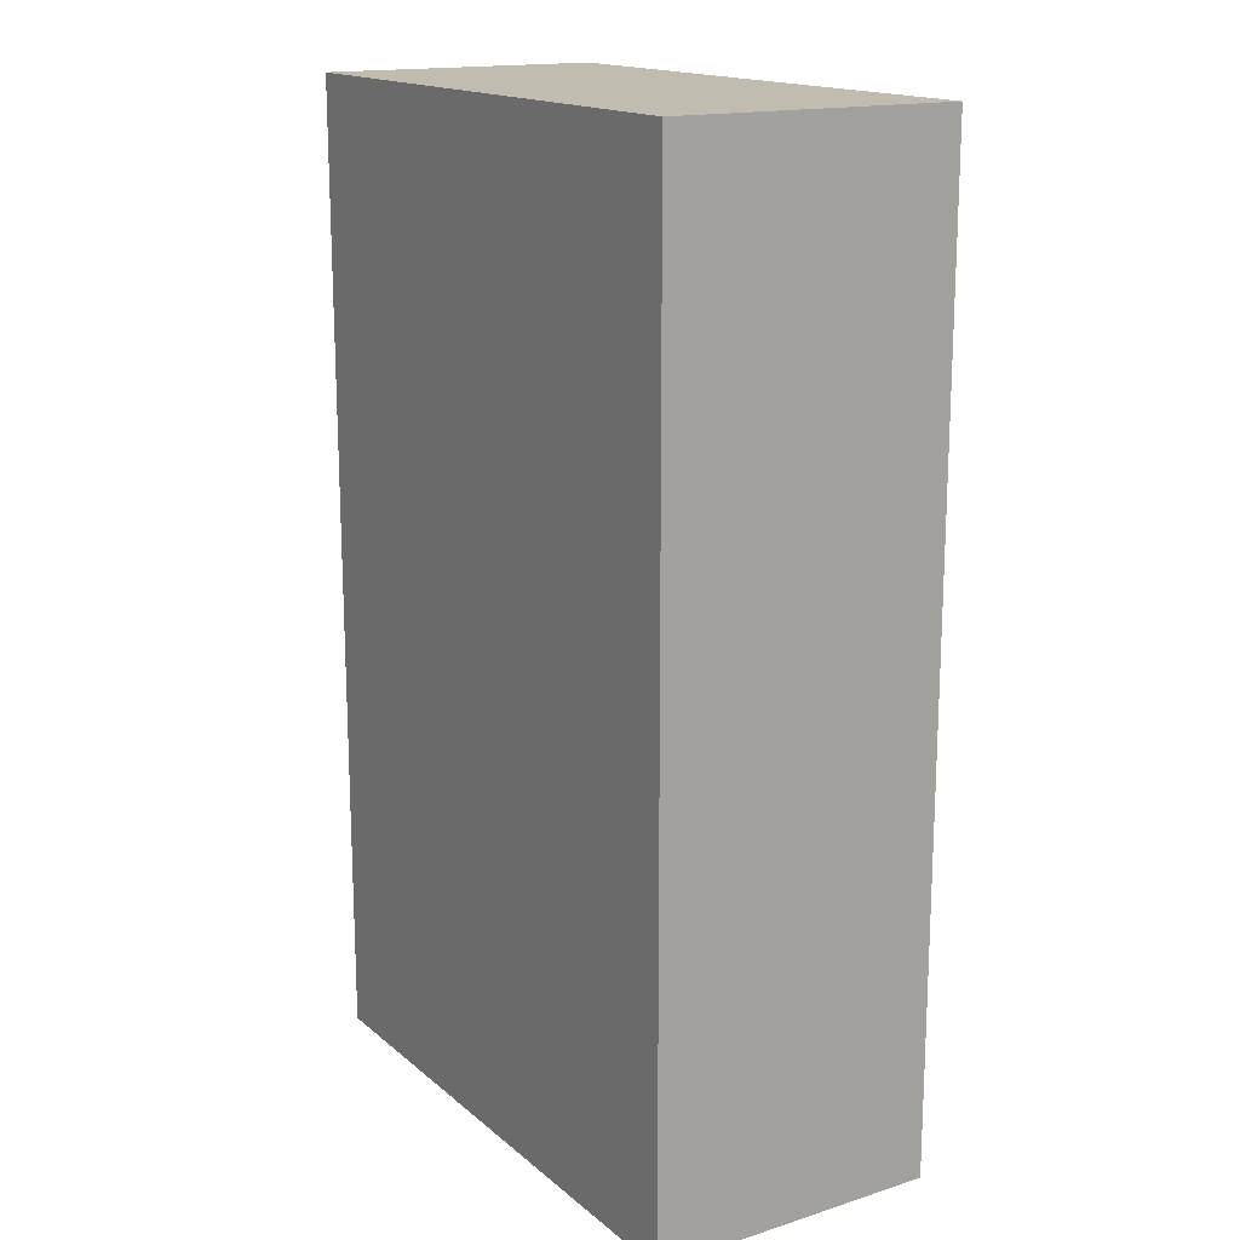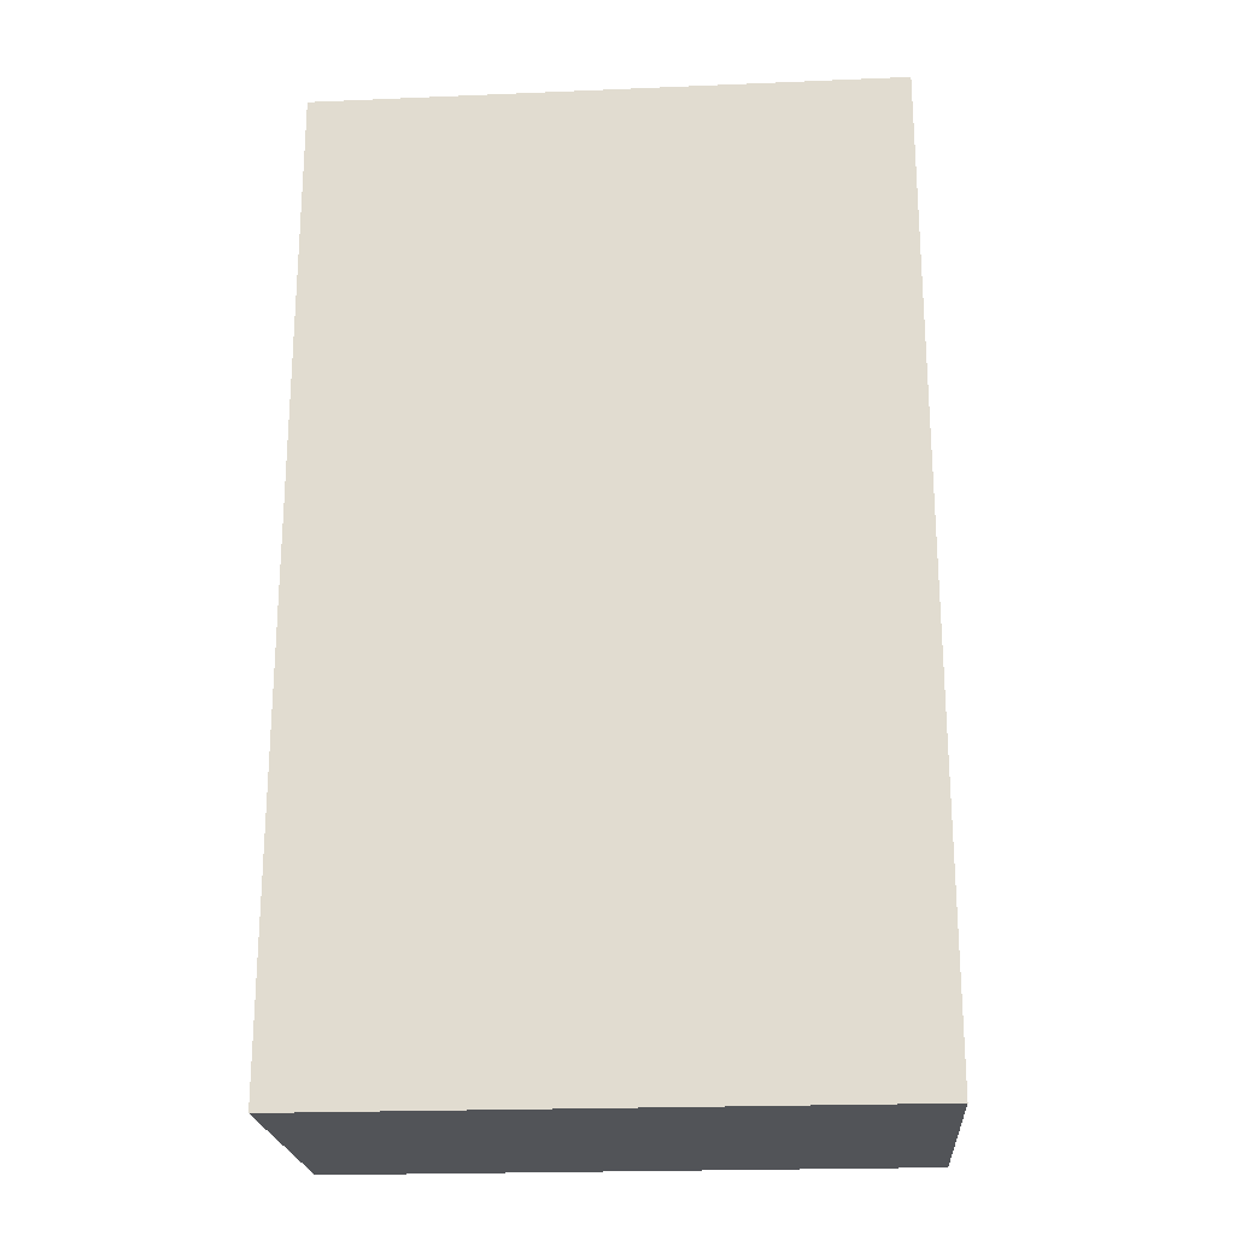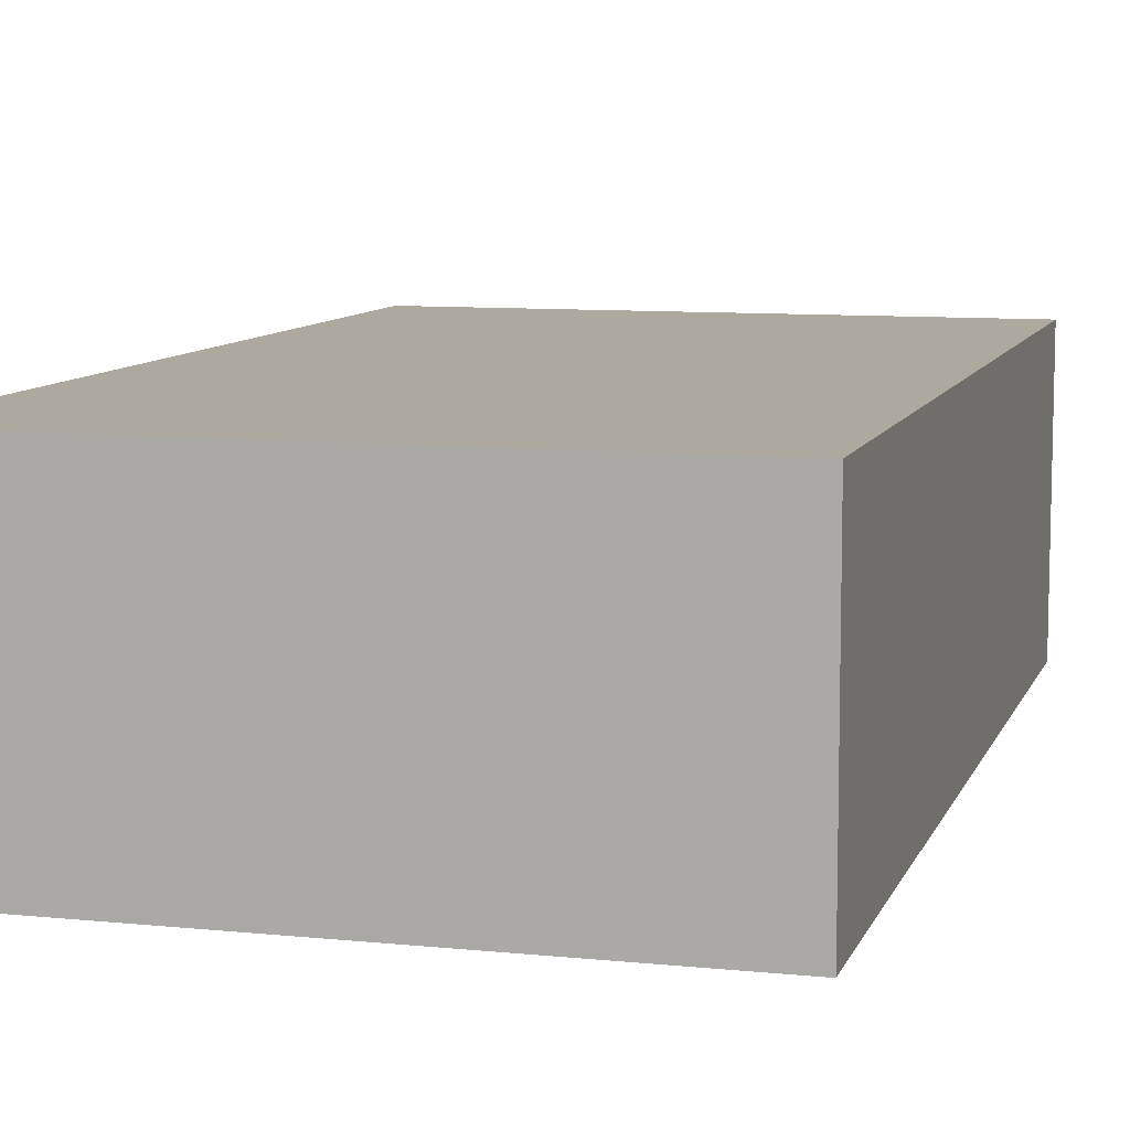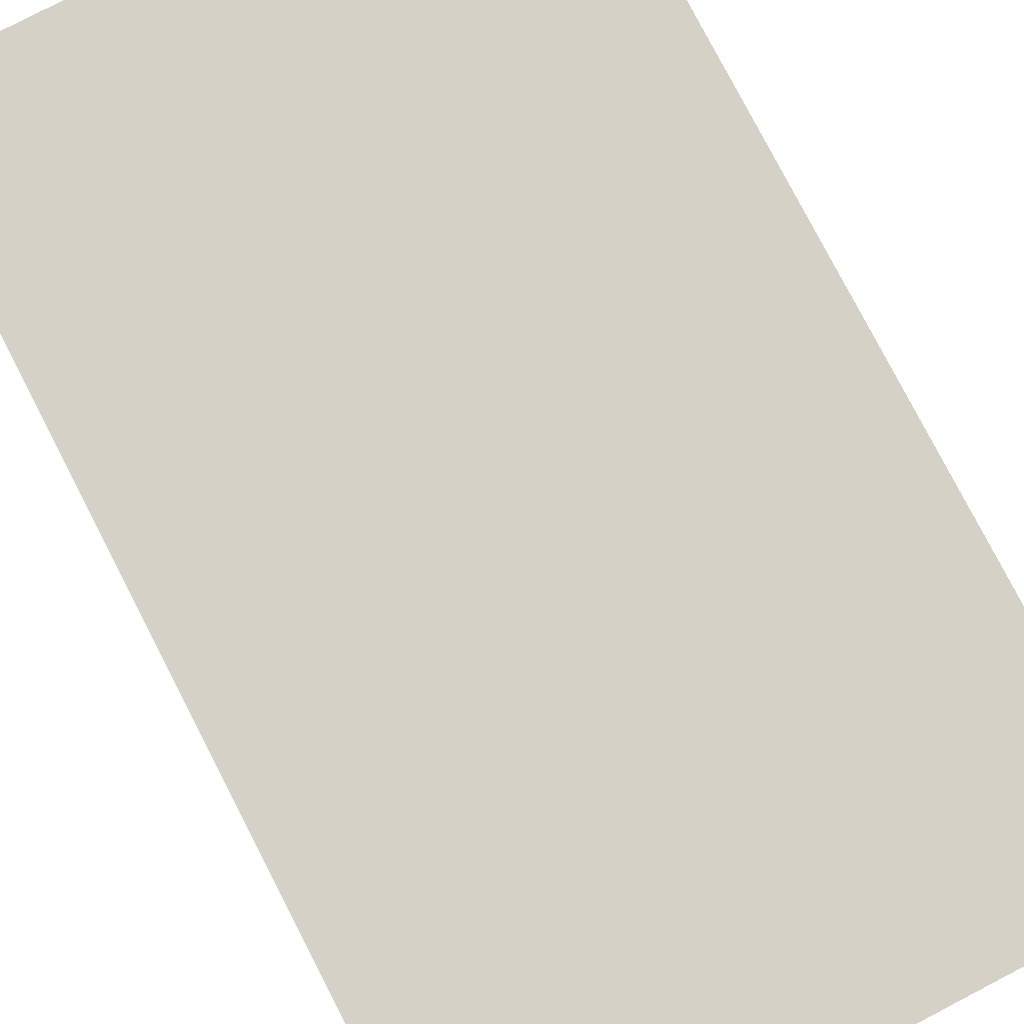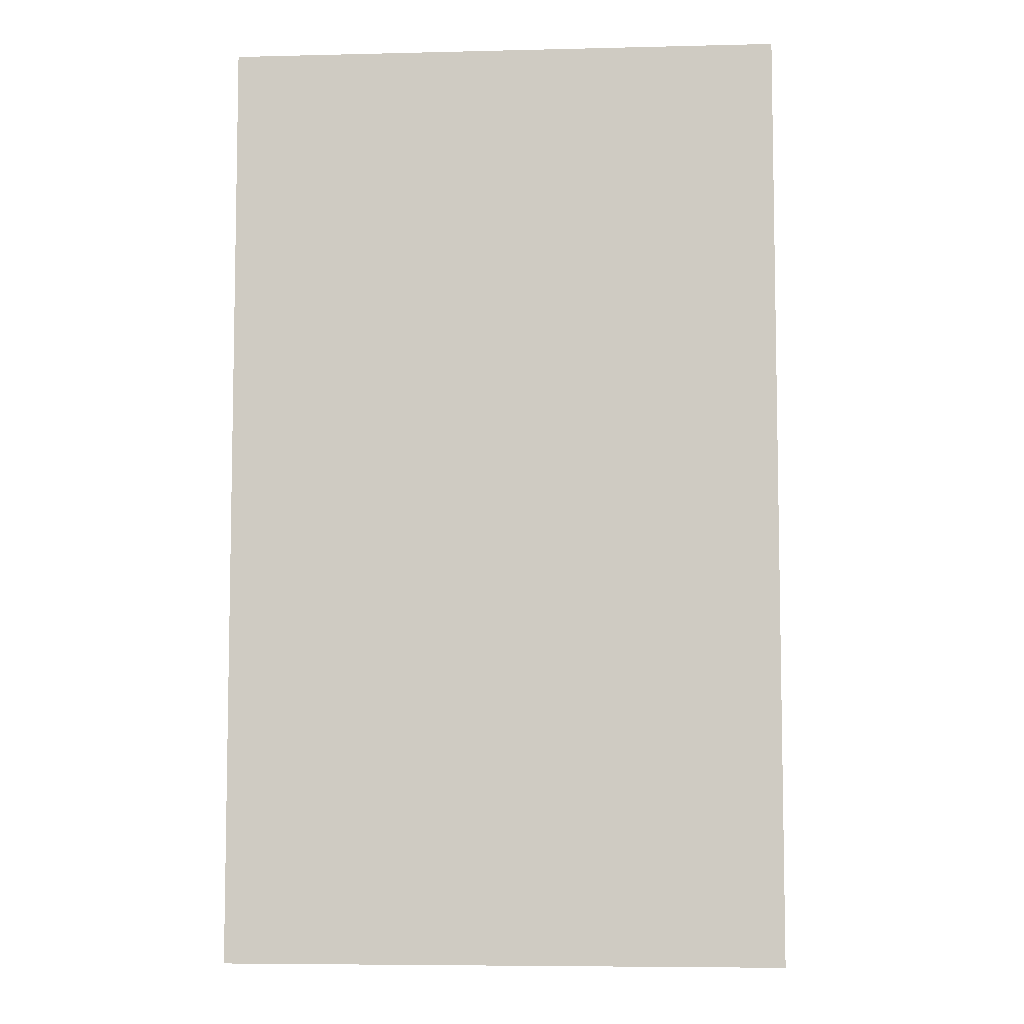
<metadata>
{"format":"obj","ext":"obj","renderer":"f3d","projection":"perspective","resolution":1024,"background":"white","views":[{"elev":16.5,"azim":-122.2,"up":"+Z"},{"elev":-22.5,"azim":4.1,"up":"+Z"},{"elev":9.0,"azim":15.4,"up":"+Y"},{"elev":79.7,"azim":-27.4,"up":"+Y"},{"elev":-6.6,"azim":4.1,"up":"+Z"}]}
</metadata>
<code>
v -8.631 0.001644 0.3899
v -7.769 0.001644 -1.332
v -5.631 0.001644 -0.2615
v -6.493 0.001644 1.46
v -8.631 2.837 0.3899
v -7.769 2.837 -1.332
v -5.631 2.837 -0.2615
v -6.493 2.837 1.46
g Cube.007_Cube.008_HalfBlue
f 5 1 4
f 5 4 8
f 3 7 8
f 3 8 4
f 2 6 3
f 6 7 3
f 1 5 2
f 5 6 2
f 5 8 6
f 8 7 6
f 1 2 3
f 1 3 4
v 7.58 -0.03013 0.5869
v 6.304 -0.03013 2.028
v 4.514 -0.03013 0.4423
v 5.791 -0.03013 -0.9986
v 7.58 3.655 0.5869
v 6.304 3.655 2.028
v 4.514 3.655 0.4423
v 5.791 3.655 -0.9986
g Cube.005_Cube.006_Khaki
f 13 9 12
f 13 12 16
f 11 15 16
f 11 16 12
f 10 14 11
f 14 15 11
f 9 13 10
f 13 14 10
f 13 16 14
f 16 15 14
f 9 10 11
f 9 11 12
v 5.28 -0.01111 -5.865
v 5.876 -0.01111 -4.034
v 3.602 -0.01111 -3.294
v 3.006 -0.01111 -5.124
v 5.28 2.824 -5.865
v 5.876 2.824 -4.034
v 3.602 2.824 -3.294
v 3.006 2.824 -5.124
g Cube.004_Cube.005_PaleGreen
f 21 17 20
f 21 20 24
f 19 23 24
f 19 24 20
f 18 22 19
f 22 23 19
f 17 21 18
f 21 22 18
f 21 24 22
f 24 23 22
f 17 18 19
f 17 19 20
v -0.06701 -0.004734 -4.556
v -0.5189 -0.004733 -2.685
v -2.843 -0.004733 -3.246
v -2.391 -0.004734 -5.117
v -0.06701 2.83 -4.556
v -0.5189 2.83 -2.685
v -2.843 2.83 -3.246
v -2.391 2.83 -5.117
g Cube.001_Cube.002_HalfRed
f 29 25 28
f 29 28 32
f 27 31 32
f 27 32 28
f 26 30 27
f 30 31 27
f 25 29 26
f 29 30 26
f 29 32 30
f 32 31 30
f 25 26 27
f 25 27 28
v 0.01605 1.696 3.977
v 1.004 2.45 4.695
v -0.3612 2.45 5.138
v -1.205 2.45 3.977
v -0.3612 2.45 2.816
v 1.004 2.45 3.259
v 0.3933 3.671 5.138
v -0.9717 3.671 4.695
v -0.9717 3.671 3.259
v 0.3933 3.671 2.816
v 1.237 3.671 3.977
v 0.01605 4.426 3.977
v 0.5966 1.9 4.399
v -0.2057 1.9 4.659
v 0.3749 2.343 5.081
v 0.5966 1.9 3.555
v 1.177 2.343 3.977
v -0.7016 1.9 3.977
v -0.9233 2.343 4.659
v -0.2057 1.9 3.294
v -0.9233 2.343 3.294
v 0.3749 2.343 2.873
v 1.314 3.061 3.555
v 1.314 3.061 4.399
v 0.8184 3.061 5.081
v 0.01605 3.061 5.342
v -0.7863 3.061 5.081
v -1.282 3.061 4.399
v -1.282 3.061 3.555
v -0.7863 3.061 2.873
v 0.01605 3.061 2.612
v 0.8184 3.061 2.873
v 0.9554 3.778 4.659
v -0.3428 3.778 5.081
v -1.145 3.778 3.977
v -0.3428 3.778 2.873
v 0.9554 3.778 3.294
v 0.7337 4.222 3.977
v 0.2378 4.222 4.659
v -0.5645 4.222 4.399
v -0.5645 4.222 3.555
v 0.2378 4.222 3.294
v 0.3178 1.748 4.196
v 0.8312 2.14 4.569
v -0.2953 2.14 4.935
v -0.09921 1.748 4.332
v 0.006463 2.37 5.155
v 0.716 2.37 4.924
v 0.8312 2.14 3.385
v 0.3178 1.748 3.758
v 1.133 2.37 3.604
v 1.133 2.37 4.35
v -0.357 1.748 3.977
v -0.9916 2.14 3.977
v -0.6683 2.37 4.935
v -1.107 2.37 4.332
v -0.2953 2.14 3.019
v -0.09921 1.748 3.622
v -0.6683 2.37 3.019
v -1.107 2.37 3.622
v 0.716 2.37 3.03
v 0.006463 2.37 2.799
v 1.204 2.743 3.385
v 1.325 3.378 3.758
v 1.325 3.378 4.196
v 1.204 2.743 4.569
v 0.9465 2.743 4.924
v 0.6292 3.378 5.155
v -0.18 2.743 5.29
v 0.2122 3.378 5.29
v -0.5971 2.743 5.155
v -0.9144 3.378 4.924
v -1.172 3.378 4.569
v -1.293 2.743 4.196
v -1.293 2.743 3.758
v -1.172 3.378 3.385
v -0.5971 2.743 2.799
v -0.9144 3.378 3.03
v -0.18 2.743 2.664
v 0.2122 3.378 2.664
v 0.9465 2.743 3.03
v 0.6292 3.378 2.799
v 1.139 3.751 4.332
v 0.7004 3.751 4.935
v -0.6839 3.751 4.924
v 0.02564 3.751 5.155
v -1.101 3.751 4.35
v -1.101 3.751 3.604
v 0.02564 3.751 2.799
v -0.6839 3.751 3.03
v 1.139 3.751 3.622
v 0.7004 3.751 3.019
v 1.024 3.982 3.977
v 0.3891 4.374 3.977
v 0.1313 4.374 4.332
v 0.3274 3.982 4.935
v -0.2857 4.374 4.196
v -0.7991 3.982 4.569
v -0.2857 4.374 3.758
v -0.7991 3.982 3.385
v 0.1313 4.374 3.622
v 0.3274 3.982 3.019
v 0.5099 2.073 4.779
v 0.2047 1.84 4.558
v 0.08811 2.073 4.916
v 0.9317 2.073 4.199
v 0.6265 1.84 3.977
v 0.9317 2.073 3.755
v -0.5944 2.073 4.695
v -0.4778 1.84 4.336
v -0.8551 2.073 4.336
v -0.8551 2.073 3.618
v -0.4778 1.84 3.618
v -0.5944 2.073 3.259
v 0.08811 2.073 3.038
v 0.2047 1.84 3.396
v 0.5099 2.073 3.175
v 1.309 2.683 4.199
v 1.309 2.683 3.755
v 1.381 3.061 3.977
v 0.2047 2.683 5.275
v 0.6265 2.683 5.138
v 0.4379 3.061 5.275
v -1.16 2.683 4.558
v -0.8996 2.683 4.916
v -1.088 3.061 4.779
v -0.8996 2.683 3.038
v -1.16 2.683 3.396
v -1.088 3.061 3.175
v 0.6265 2.683 2.816
v 0.2047 2.683 2.679
v 0.4379 3.061 2.679
v 1.192 3.438 4.558
v 1.12 3.061 4.779
v 0.9317 3.438 4.916
v -0.1726 3.438 5.275
v -0.4058 3.061 5.275
v -0.5944 3.438 5.138
v -1.277 3.438 4.199
v -1.349 3.061 3.977
v -1.277 3.438 3.755
v -0.5944 3.438 2.816
v -0.4058 3.061 2.679
v -0.1726 3.438 2.679
v 0.9317 3.438 3.038
v 1.12 3.061 3.175
v 1.192 3.438 3.396
v 0.6265 4.048 4.695
v 0.8872 4.048 4.336
v 0.5099 4.282 4.336
v -0.4778 4.048 4.779
v -0.05601 4.048 4.916
v -0.1726 4.282 4.558
v -0.8996 4.048 3.755
v -0.8996 4.048 4.199
v -0.5944 4.282 3.977
v -0.05601 4.048 3.038
v -0.4778 4.048 3.175
v -0.1726 4.282 3.396
v 0.8872 4.048 3.618
v 0.6265 4.048 3.259
v 0.5099 4.282 3.618
g Sphere_Sphere.003_Sphere
f 135 80 47
f 80 135 76
f 45 76 135
f 76 34 80
f 135 136 45
f 136 135 137
f 47 137 135
f 137 46 136
f 77 79 35
f 79 77 137
f 46 137 77
f 137 47 79
f 78 136 46
f 136 78 75
f 33 75 78
f 75 45 136
f 138 49 84
f 84 76 138
f 45 138 76
f 76 84 34
f 138 45 139
f 139 140 138
f 49 138 140
f 140 139 48
f 81 38 83
f 83 140 81
f 48 81 140
f 140 83 49
f 82 48 139
f 139 75 82
f 33 82 75
f 75 139 45
f 141 87 51
f 87 141 77
f 46 77 141
f 77 35 87
f 141 142 46
f 142 141 143
f 51 143 141
f 143 50 142
f 86 88 36
f 88 86 143
f 50 143 86
f 143 51 88
f 85 142 50
f 142 85 78
f 33 78 85
f 78 46 142
f 144 92 53
f 92 144 86
f 50 86 144
f 86 36 92
f 144 145 50
f 145 144 146
f 53 146 144
f 146 52 145
f 89 91 37
f 91 89 146
f 52 146 89
f 146 53 91
f 90 145 52
f 145 90 85
f 33 85 90
f 85 50 145
f 147 94 54
f 94 147 89
f 52 89 147
f 89 37 94
f 147 148 52
f 148 147 149
f 54 149 147
f 149 48 148
f 81 93 38
f 93 81 149
f 48 149 81
f 149 54 93
f 82 148 48
f 148 82 90
f 33 90 82
f 90 52 148
f 150 56 98
f 98 84 150
f 49 150 84
f 84 98 34
f 150 49 151
f 151 152 150
f 56 150 152
f 152 151 55
f 96 43 97
f 97 152 96
f 55 96 152
f 152 97 56
f 95 55 151
f 151 83 95
f 38 95 83
f 83 151 49
f 153 58 101
f 101 79 153
f 47 153 79
f 79 101 35
f 153 47 154
f 154 155 153
f 58 153 155
f 155 154 57
f 100 39 102
f 102 155 100
f 57 100 155
f 155 102 58
f 99 57 154
f 154 80 99
f 34 99 80
f 80 154 47
f 156 60 106
f 106 88 156
f 51 156 88
f 88 106 36
f 156 51 157
f 157 158 156
f 60 156 158
f 158 157 59
f 104 40 105
f 105 158 104
f 59 104 158
f 158 105 60
f 103 59 157
f 157 87 103
f 35 103 87
f 87 157 51
f 159 62 109
f 109 91 159
f 53 159 91
f 91 109 37
f 159 53 160
f 160 161 159
f 62 159 161
f 161 160 61
f 108 41 110
f 110 161 108
f 61 108 161
f 161 110 62
f 107 61 160
f 160 92 107
f 36 107 92
f 92 160 53
f 162 64 113
f 113 93 162
f 54 162 93
f 93 113 38
f 162 54 163
f 163 164 162
f 64 162 164
f 164 163 63
f 112 42 114
f 114 164 112
f 63 112 164
f 164 114 64
f 111 63 163
f 163 94 111
f 37 111 94
f 94 163 54
f 165 115 65
f 115 165 97
f 56 97 165
f 97 43 115
f 165 166 56
f 166 165 167
f 65 167 165
f 167 57 166
f 100 116 39
f 116 100 167
f 57 167 100
f 167 65 116
f 99 166 57
f 166 99 98
f 34 98 99
f 98 56 166
f 168 118 66
f 118 168 102
f 58 102 168
f 102 39 118
f 168 169 58
f 169 168 170
f 66 170 168
f 170 59 169
f 104 117 40
f 117 104 170
f 59 170 104
f 170 66 117
f 103 169 59
f 169 103 101
f 35 101 103
f 101 58 169
f 171 119 67
f 119 171 105
f 60 105 171
f 105 40 119
f 171 172 60
f 172 171 173
f 67 173 171
f 173 61 172
f 108 120 41
f 120 108 173
f 61 173 108
f 173 67 120
f 107 172 61
f 172 107 106
f 36 106 107
f 106 60 172
f 174 122 68
f 122 174 110
f 62 110 174
f 110 41 122
f 174 175 62
f 175 174 176
f 68 176 174
f 176 63 175
f 112 121 42
f 121 112 176
f 63 176 112
f 176 68 121
f 111 175 63
f 175 111 109
f 37 109 111
f 109 62 175
f 177 124 69
f 124 177 114
f 64 114 177
f 114 42 124
f 177 178 64
f 178 177 179
f 69 179 177
f 179 55 178
f 96 123 43
f 123 96 179
f 55 179 96
f 179 69 123
f 95 178 55
f 178 95 113
f 38 113 95
f 113 64 178
f 180 71 128
f 128 116 180
f 65 180 116
f 116 128 39
f 180 65 181
f 181 182 180
f 71 180 182
f 182 181 70
f 126 44 127
f 127 182 126
f 70 126 182
f 182 127 71
f 125 70 181
f 181 115 125
f 43 125 115
f 115 181 65
f 183 72 130
f 130 117 183
f 66 183 117
f 117 130 40
f 183 66 184
f 184 185 183
f 72 183 185
f 185 184 71
f 127 44 129
f 129 185 127
f 71 127 185
f 185 129 72
f 128 71 184
f 184 118 128
f 39 128 118
f 118 184 66
f 186 73 132
f 132 120 186
f 67 186 120
f 120 132 41
f 186 67 187
f 187 188 186
f 73 186 188
f 188 187 72
f 129 44 131
f 131 188 129
f 72 129 188
f 188 131 73
f 130 72 187
f 187 119 130
f 40 130 119
f 119 187 67
f 189 74 134
f 134 121 189
f 68 189 121
f 121 134 42
f 189 68 190
f 190 191 189
f 74 189 191
f 191 190 73
f 131 44 133
f 133 191 131
f 73 131 191
f 191 133 74
f 132 73 190
f 190 122 132
f 41 132 122
f 122 190 68
f 192 70 125
f 125 123 192
f 69 192 123
f 123 125 43
f 192 69 193
f 193 194 192
f 70 192 194
f 194 193 74
f 133 44 126
f 126 194 133
f 74 133 194
f 194 126 70
f 134 74 193
f 193 124 134
f 42 134 124
f 124 193 69
v 2.2 -0.01275 5.2
v 2.2 -0.01275 4.8
v 1.8 -0.01275 4.8
v 1.8 -0.01275 5.2
v 2.2 1.587 5.2
v 2.2 1.587 4.8
v 1.8 1.587 4.8
v 1.8 1.587 5.2
v 2.2 -0.01275 3.2
v 2.2 -0.01275 2.8
v 1.8 -0.01275 2.8
v 1.8 -0.01275 3.2
v 2.2 1.587 3.2
v 2.2 1.587 2.8
v 1.8 1.587 2.8
v 1.8 1.587 3.2
v -1.8 -0.01275 3.2
v -1.8 -0.01275 2.8
v -2.2 -0.01275 2.8
v -2.2 -0.01275 3.2
v -1.8 1.587 3.2
v -1.8 1.587 2.8
v -2.2 1.587 2.8
v -2.2 1.587 3.2
v 4 1.587 5.85
v 4 1.587 2.15
v -4 1.587 2.15
v -4 1.587 5.85
v 4 1.687 5.85
v 4 1.687 2.15
v -4 1.687 2.15
v -4 1.687 5.85
v -1.8 -0.01275 5.2
v -1.8 -0.01275 4.8
v -2.2 -0.01275 4.8
v -2.2 -0.01275 5.2
v -1.8 1.587 5.2
v -1.8 1.587 4.8
v -2.2 1.587 4.8
v -2.2 1.587 5.2
g Cube.002_Cube.004_Table
f 231 227 230
f 231 230 234
f 229 233 234
f 229 234 230
f 228 232 229
f 232 233 229
f 227 231 228
f 231 232 228
f 227 228 229
f 227 229 230
f 223 219 222
f 223 222 226
f 221 225 226
f 221 226 222
f 220 224 225
f 220 225 221
f 219 223 224
f 219 224 220
f 223 226 225
f 223 225 224
f 219 220 221
f 219 221 222
f 215 211 218
f 211 214 218
f 213 217 214
f 217 218 214
f 212 216 217
f 212 217 213
f 211 215 212
f 215 216 212
f 211 212 214
f 212 213 214
f 207 203 206
f 207 206 210
f 205 209 210
f 205 210 206
f 204 208 209
f 204 209 205
f 203 207 204
f 207 208 204
f 203 204 205
f 203 205 206
f 199 195 198
f 199 198 202
f 197 201 202
f 197 202 198
f 196 200 201
f 196 201 197
f 195 199 196
f 199 200 196
f 195 196 197
f 195 197 198
v -5.703 -0.007738 -6.34
v -4.562 -0.007738 -4.79
v -6.487 -0.007738 -3.372
v -7.629 -0.007738 -4.922
v -5.703 3.961 -6.34
v -4.562 3.961 -4.79
v -6.487 3.961 -3.372
v -7.629 3.961 -4.922
g Cube.014_Cube.015_Box2
f 239 235 238
f 239 238 242
f 237 241 242
f 237 242 238
f 236 240 237
f 240 241 237
f 235 239 236
f 239 240 236
f 239 242 240
f 242 241 240
f 235 236 237
f 235 237 238
v 2 9 -2
v 2 9 2
v -2 9 2
v -2 9 -2
v 9 0.00728 -7.56
v 9 0.007281 22.68
v -9 0.007281 22.68
v -9 0.00728 -7.56
v 9 9 -7.6
v 9 9 22.7
v -9 9 22.7
v -9 9 -7.6
g Cube_Cube_Ceiling
f 244 252 253
f 244 253 245
f 245 253 254
f 245 254 246
f 243 246 254
f 243 254 251
f 243 251 244
f 251 252 244
f 248 249 253
f 248 253 252
g Cube_Cube_Light
f 246 243 244
f 246 244 245
g Cube_Cube_MediumGrey
f 249 250 253
f 250 254 253
f 250 247 251
f 250 251 254
f 247 248 252
f 247 252 251
g Cube_Cube_Floor_Checkerboard.jpg
f 247 250 249
f 247 249 248

</code>
